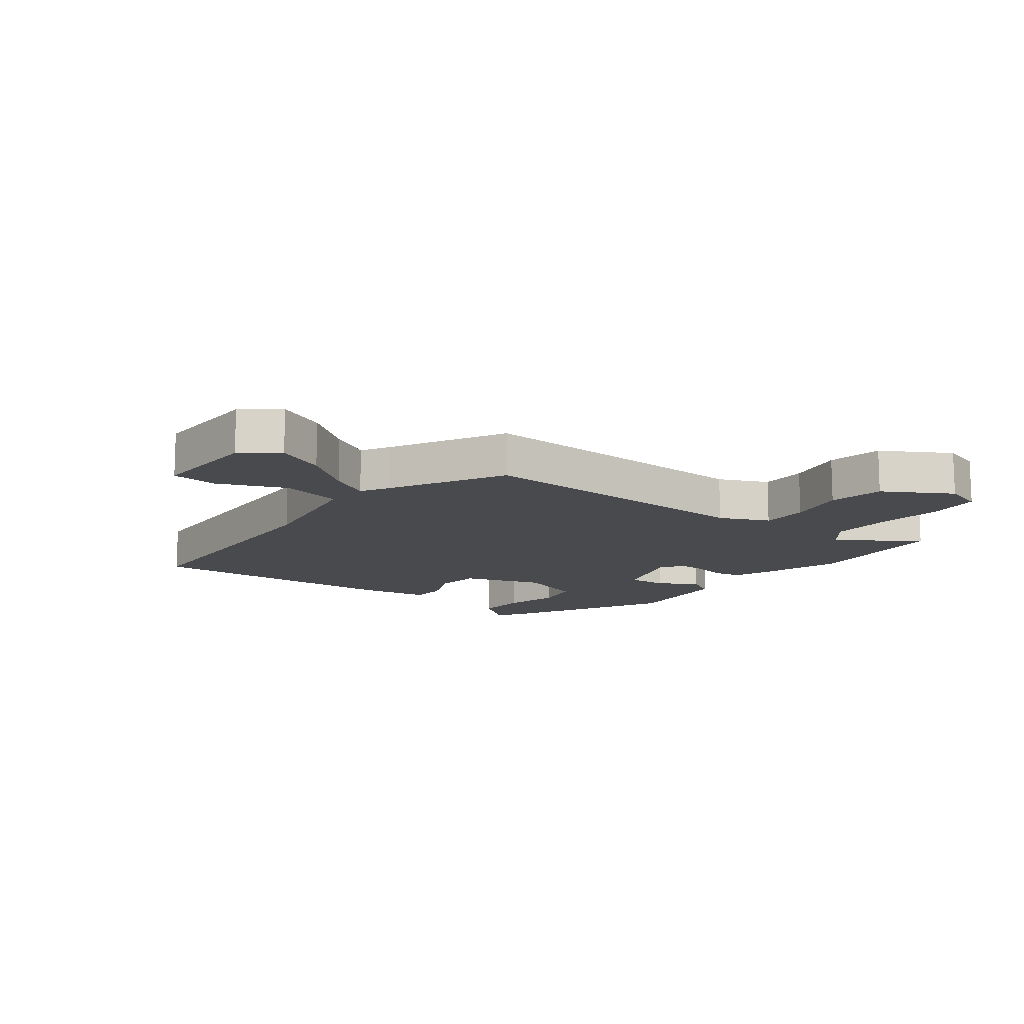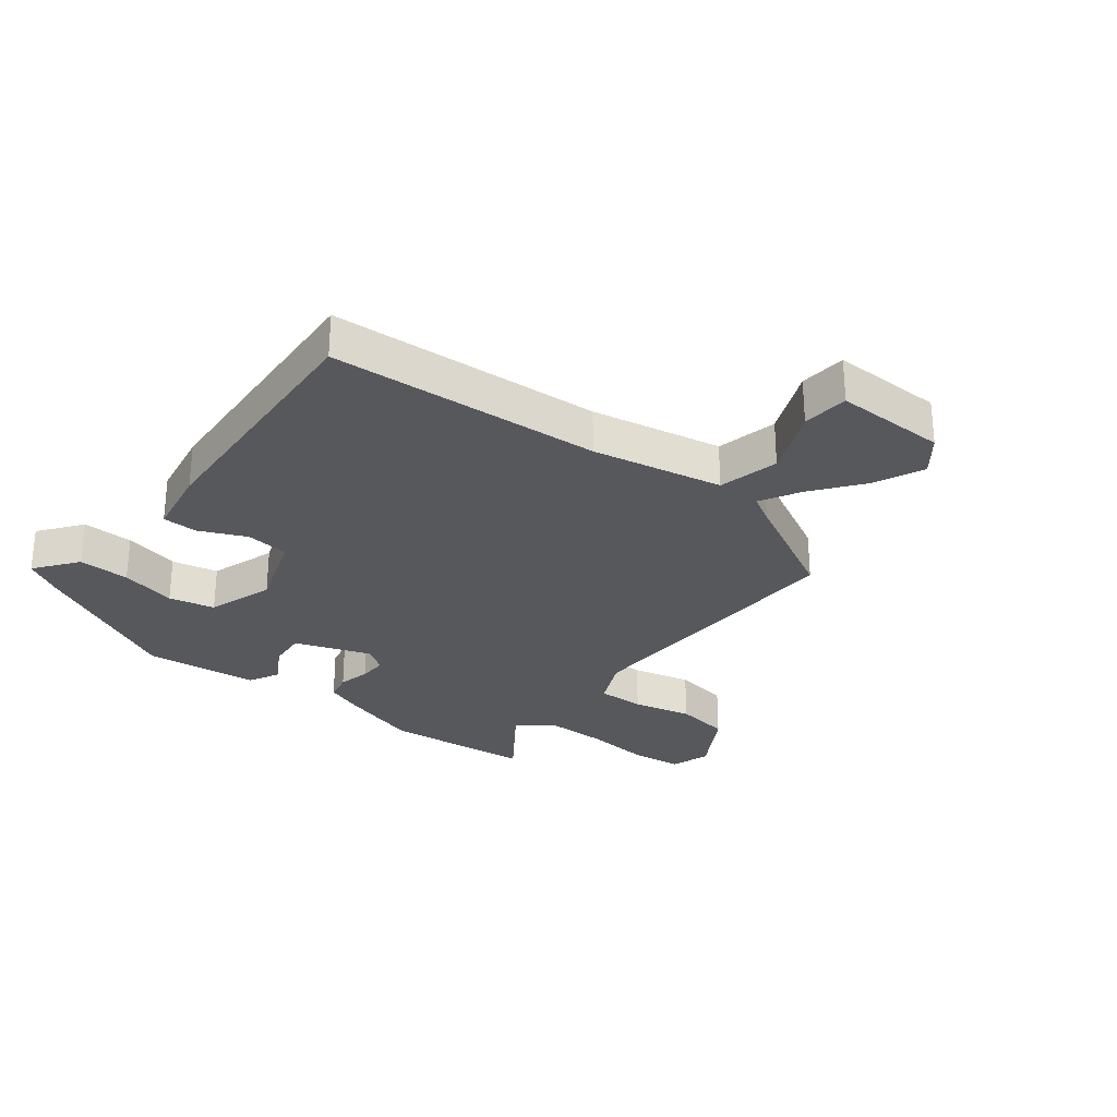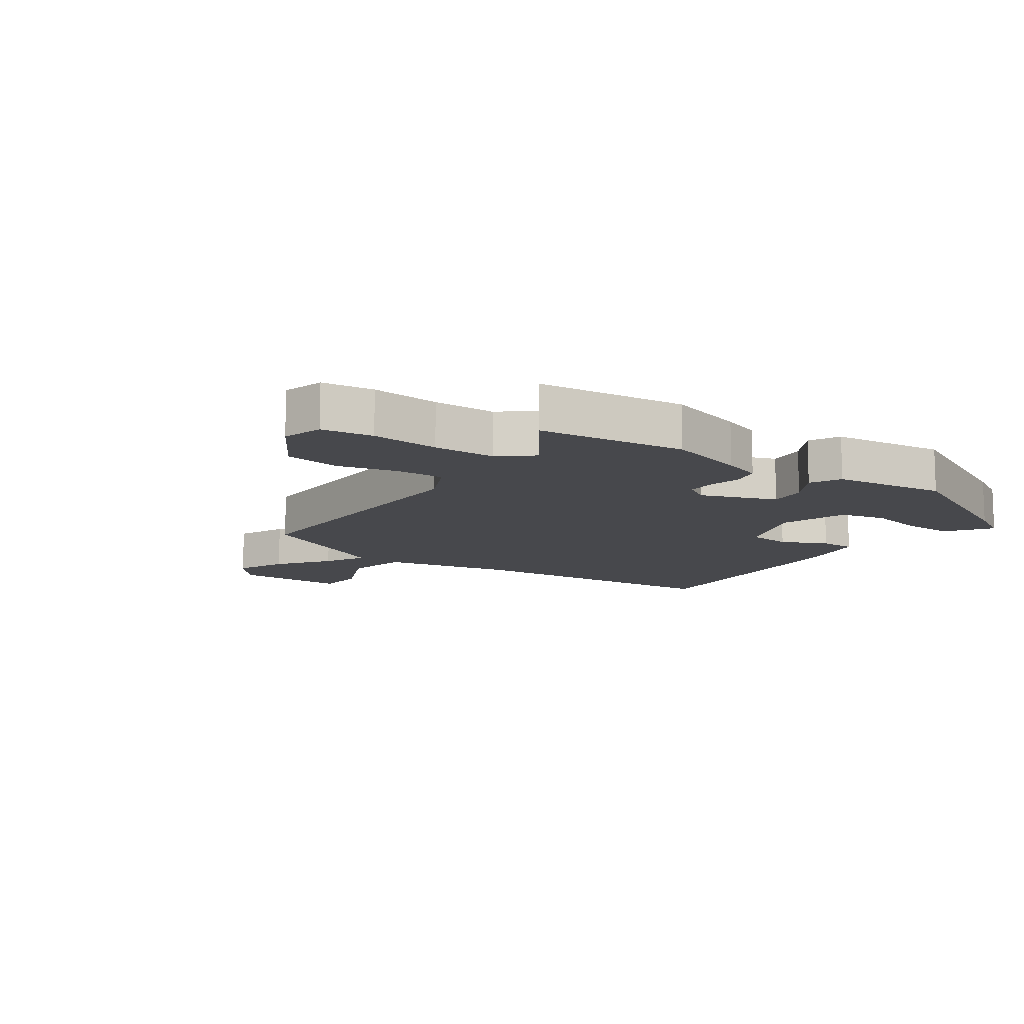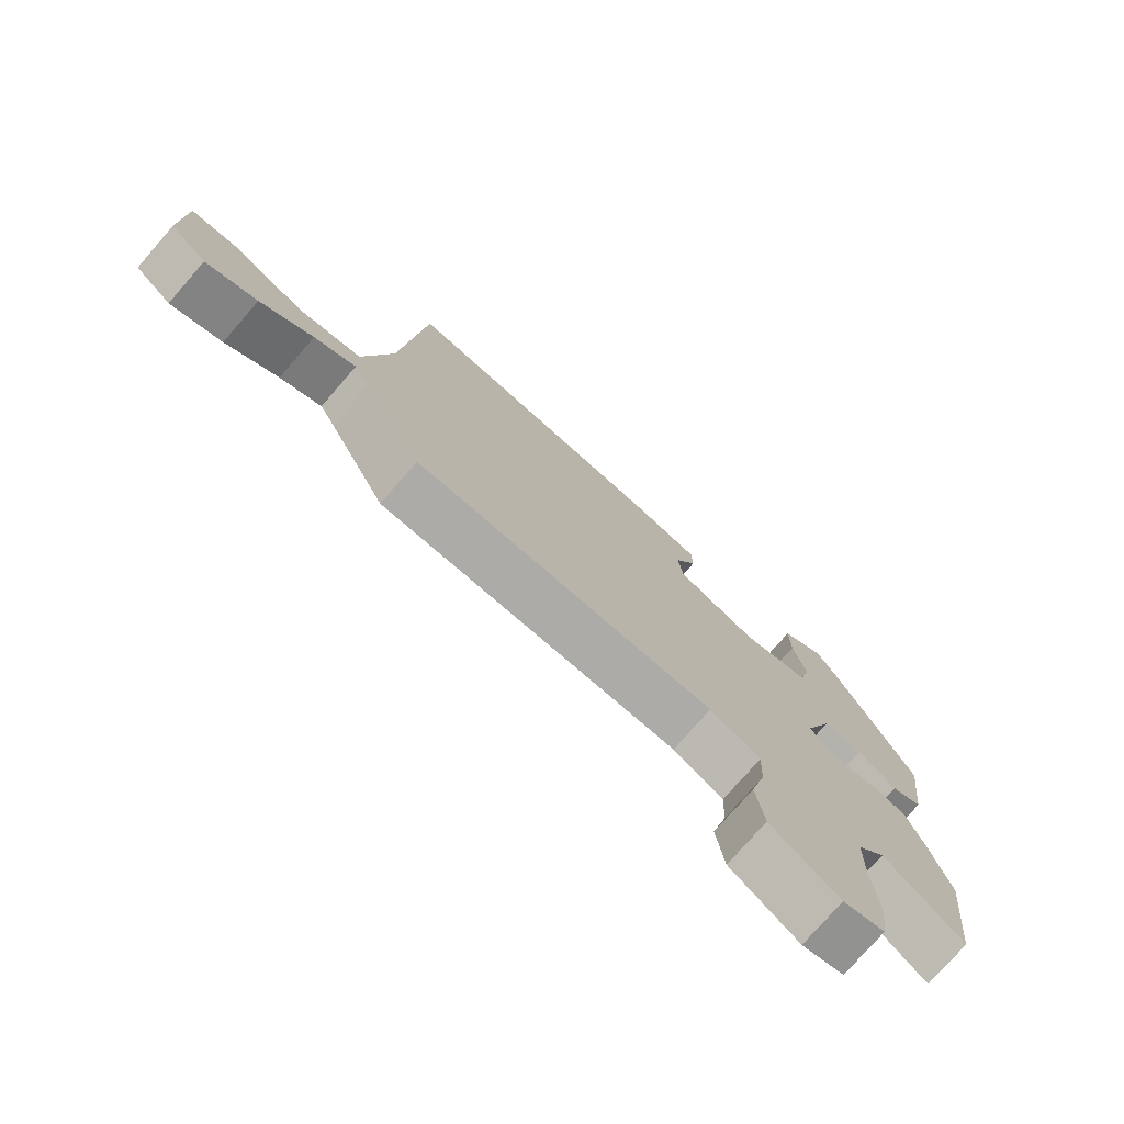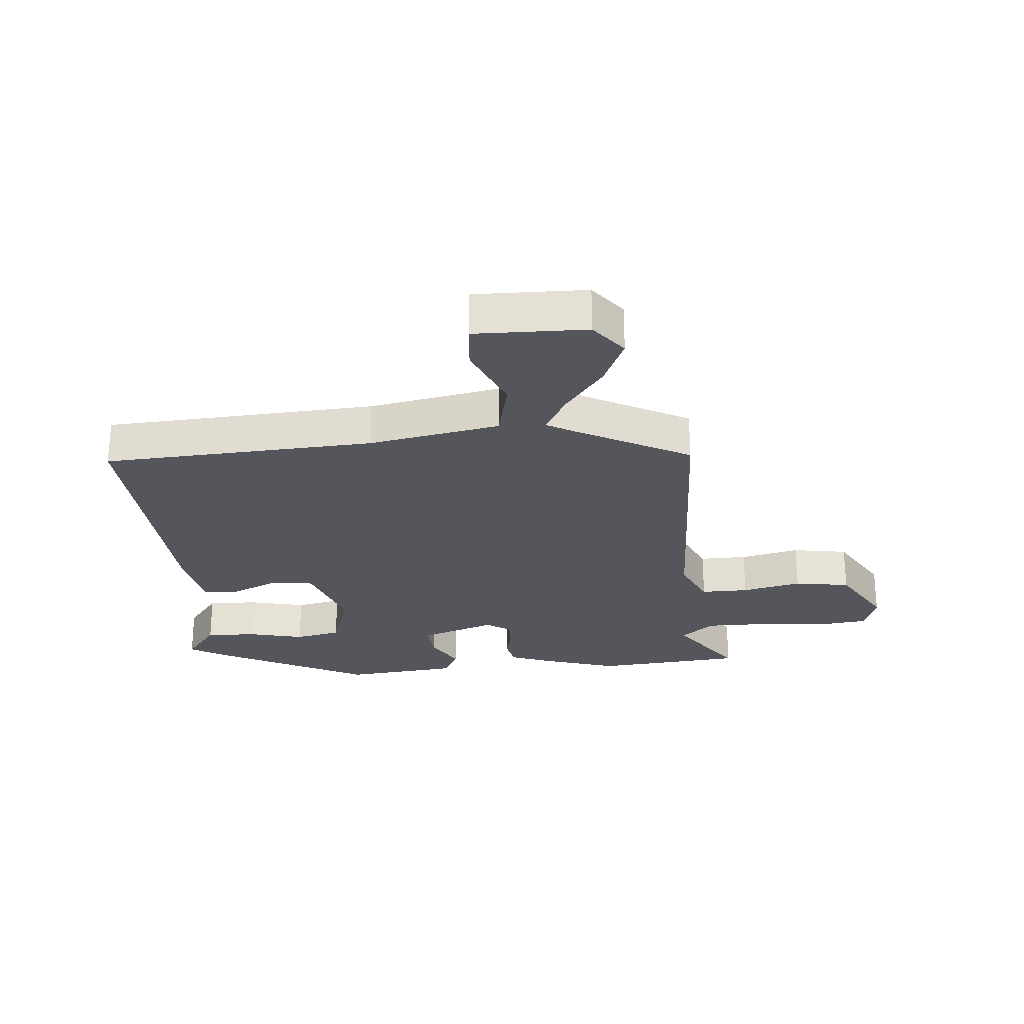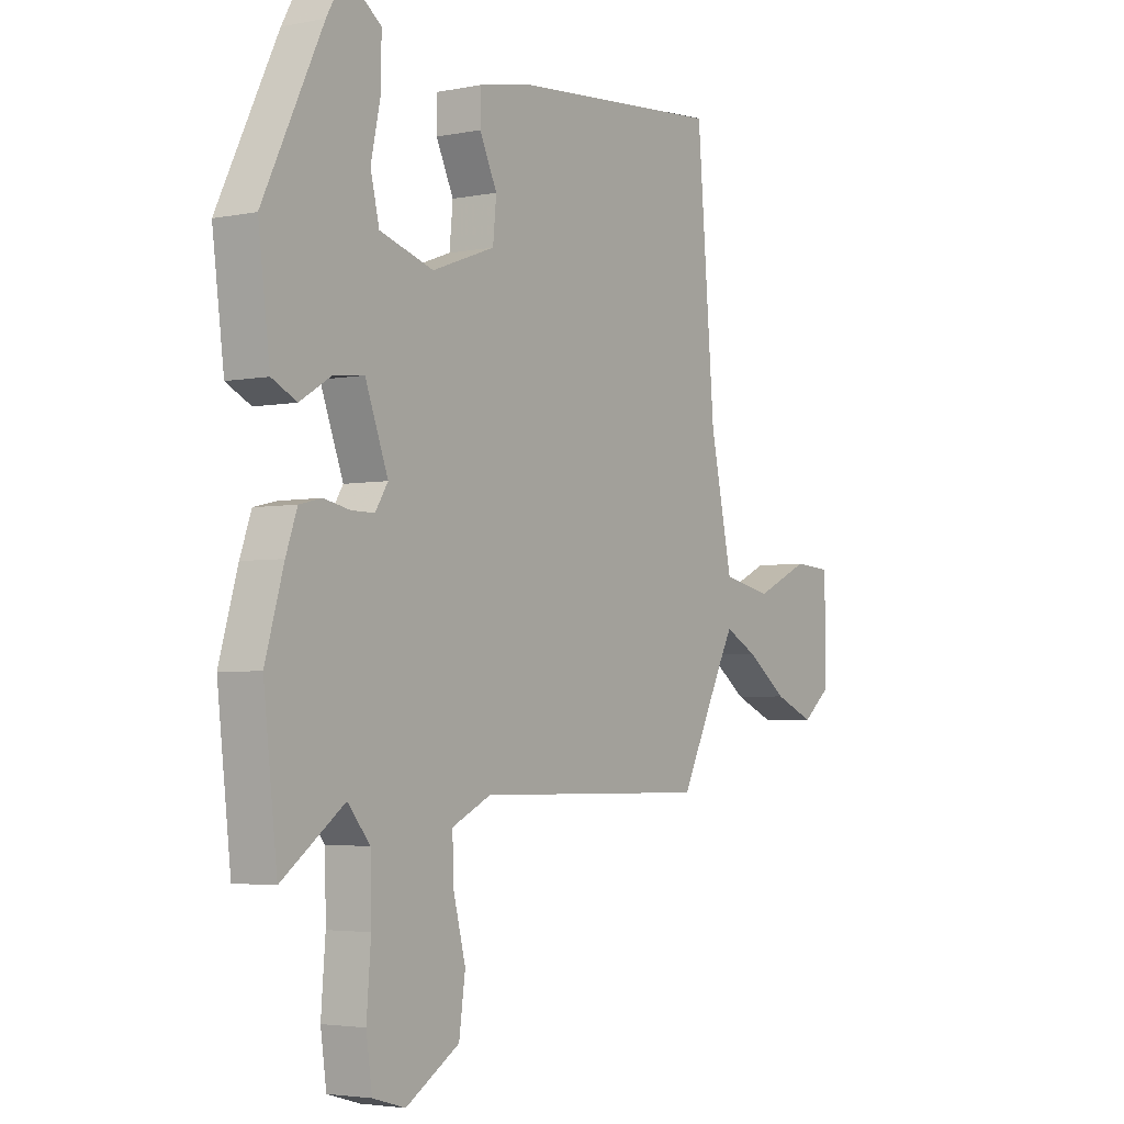
<metadata>
{"format":"obj","ext":"obj","renderer":"f3d","projection":"perspective","resolution":1024,"background":"white","views":[{"elev":-13.0,"azim":141.0,"up":"+Y"},{"elev":-28.4,"azim":50.8,"up":"+Y"},{"elev":-11.6,"azim":-125.5,"up":"+Y"},{"elev":-76.6,"azim":138.9,"up":"+Z"},{"elev":-26.2,"azim":93.6,"up":"+Y"},{"elev":-3.6,"azim":-56.1,"up":"+Z"}]}
</metadata>
<code>
v -0.493 0.07 -0.565
v -0.521 0.07 -0.319
v -0.483 0.07 -0.188
v -0.46 0.07 -0.123
v -0.414 0.07 -0.112
v -0.36 0.07 -0.123
v -0.313 0.07 -0.123
v -0.287 0.07 -0.082
v -0.334 0.07 0.043
v -0.397 0.07 0.036
v -0.461 0.07 -0.003
v -0.512 0.07 0.022
v -0.536 0.07 0.211
v -0.413 0.07 0.465
v -0.376 0.07 0.531
v -0.304 0.07 0.479
v -0.305 0.07 0.394
v -0.325 0.07 0.301
v -0.307 0.07 0.225
v -0.196 0.07 0.191
v -0.066 0.07 0.239
v -0.059 0.07 0.312
v -0.095 0.07 0.388
v -0.095 0.07 0.447
v 0.02 0.07 0.47
v 0.453 0.07 0.506
v 0.49 0.07 0.056
v 0.536 0.07 -0.16
v 0.638 0.07 -0.181
v 0.75 0.07 -0.13
v 0.828 0.07 -0.135
v 0.829 0.07 -0.321
v 0.77 0.07 -0.369
v 0.687 0.07 -0.334
v 0.602 0.07 -0.272
v 0.535 0.07 -0.237
v 0.51 0.07 -0.283
v 0.414 0.07 -0.474
v -0.071 0.07 -0.469
v -0.152 0.07 -0.508
v -0.149 0.07 -0.587
v -0.124 0.07 -0.685
v -0.137 0.07 -0.778
v -0.247 0.07 -0.846
v -0.314 0.07 -0.827
v -0.326 0.07 -0.742
v -0.317 0.07 -0.629
v -0.319 0.07 -0.526
v -0.365 0.07 -0.471
v -0.493 0 -0.565
v -0.521 0 -0.319
v -0.483 0 -0.188
v -0.46 0 -0.123
v -0.414 0 -0.112
v -0.36 0 -0.123
v -0.313 0 -0.123
v -0.287 0 -0.082
v -0.334 0 0.043
v -0.397 0 0.036
v -0.461 0 -0.003
v -0.512 0 0.022
v -0.536 0 0.211
v -0.413 0 0.465
v -0.376 0 0.531
v -0.304 0 0.479
v -0.305 0 0.394
v -0.325 0 0.301
v -0.307 0 0.225
v -0.196 0 0.191
v -0.066 0 0.239
v -0.059 0 0.312
v -0.095 0 0.388
v -0.095 0 0.447
v 0.02 0 0.47
v 0.453 0 0.506
v 0.49 0 0.056
v 0.536 0 -0.16
v 0.638 0 -0.181
v 0.75 0 -0.13
v 0.828 0 -0.135
v 0.829 0 -0.321
v 0.77 0 -0.369
v 0.687 0 -0.334
v 0.602 0 -0.272
v 0.535 0 -0.237
v 0.51 0 -0.283
v 0.414 0 -0.474
v -0.071 0 -0.469
v -0.152 0 -0.508
v -0.149 0 -0.587
v -0.124 0 -0.685
v -0.137 0 -0.778
v -0.247 0 -0.846
v -0.314 0 -0.827
v -0.326 0 -0.742
v -0.317 0 -0.629
v -0.319 0 -0.526
v -0.365 0 -0.471
f 44 45 46 47
f 44 47 48
f 41 42 43 44
f 40 41 44 48
f 39 40 48 49
f 37 38 39
f 36 37 39 49
f 32 33 34 35
f 32 35 36
f 29 30 31 32
f 28 29 32 36
f 27 28 36 49
f 22 23 24 25
f 21 22 25 26
f 15 16 17 18
f 13 14 15 18
f 13 18 19
f 10 11 12 13
f 9 10 13 19
f 8 9 19 20
f 3 4 5 6
f 3 6 7
f 49 1 2 3
f 49 3 7
f 21 26 27 49
f 8 20 21 49
f 7 8 49
f 96 95 94 93
f 97 96 93
f 93 92 91 90
f 97 93 90 89
f 98 97 89 88
f 88 87 86
f 98 88 86 85
f 84 83 82 81
f 85 84 81
f 81 80 79 78
f 85 81 78 77
f 98 85 77 76
f 74 73 72 71
f 75 74 71 70
f 67 66 65 64
f 67 64 63 62
f 68 67 62
f 62 61 60 59
f 68 62 59 58
f 69 68 58 57
f 55 54 53 52
f 56 55 52
f 52 51 50 98
f 56 52 98
f 98 76 75 70
f 98 70 69 57
f 98 57 56
f 1 50 51 2
f 2 51 52 3
f 3 52 53 4
f 4 53 54 5
f 5 54 55 6
f 6 55 56 7
f 7 56 57 8
f 8 57 58 9
f 9 58 59 10
f 10 59 60 11
f 11 60 61 12
f 12 61 62 13
f 13 62 63 14
f 14 63 64 15
f 15 64 65 16
f 16 65 66 17
f 17 66 67 18
f 18 67 68 19
f 19 68 69 20
f 20 69 70 21
f 21 70 71 22
f 22 71 72 23
f 23 72 73 24
f 24 73 74 25
f 25 74 75 26
f 26 75 76 27
f 27 76 77 28
f 28 77 78 29
f 29 78 79 30
f 30 79 80 31
f 31 80 81 32
f 32 81 82 33
f 33 82 83 34
f 34 83 84 35
f 35 84 85 36
f 36 85 86 37
f 37 86 87 38
f 38 87 88 39
f 39 88 89 40
f 40 89 90 41
f 41 90 91 42
f 42 91 92 43
f 43 92 93 44
f 44 93 94 45
f 45 94 95 46
f 46 95 96 47
f 47 96 97 48
f 48 97 98 49
f 49 98 50 1

</code>
